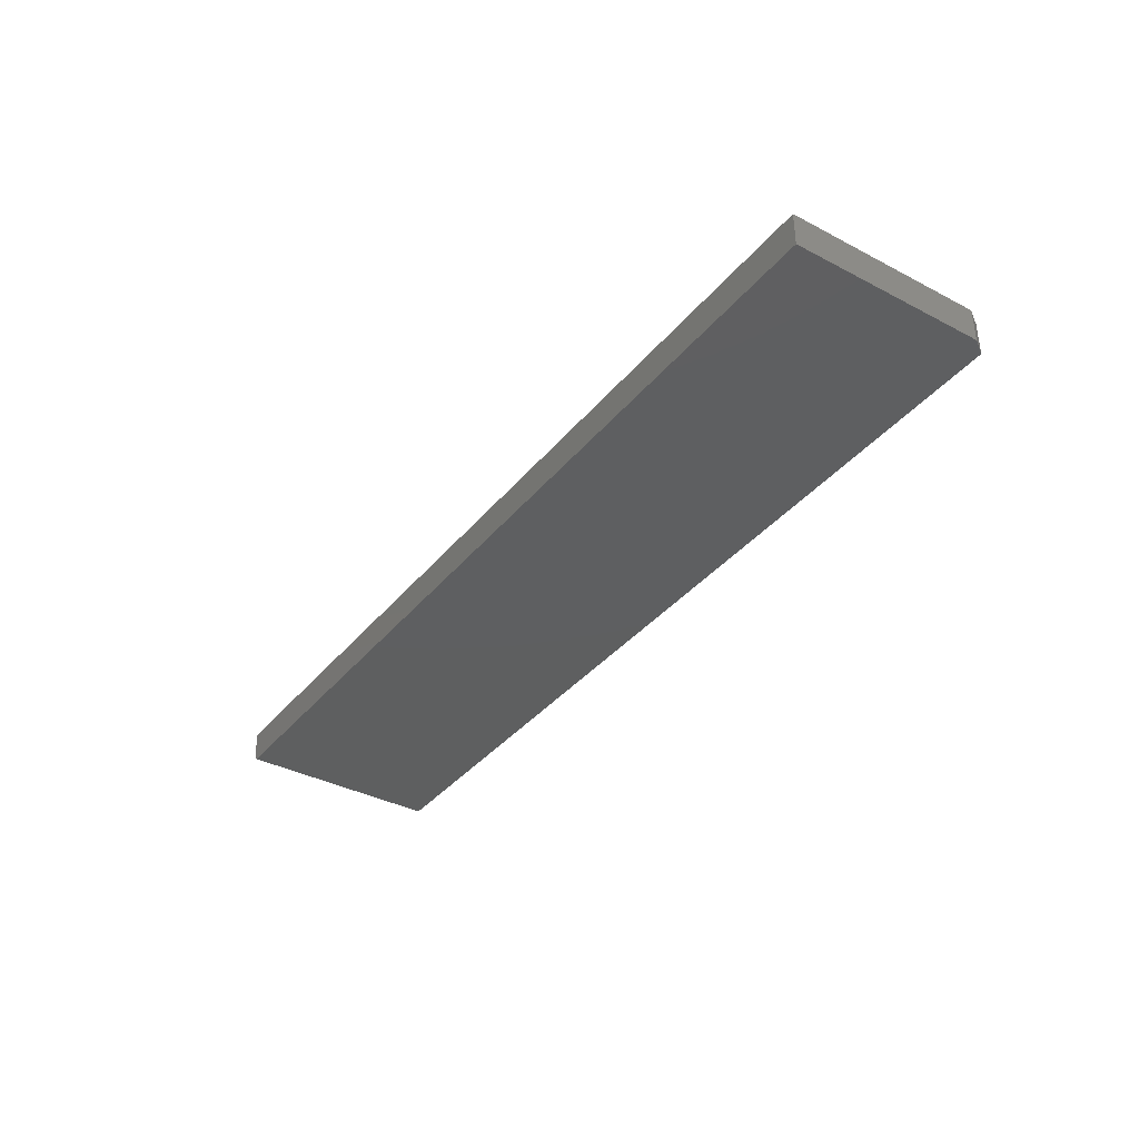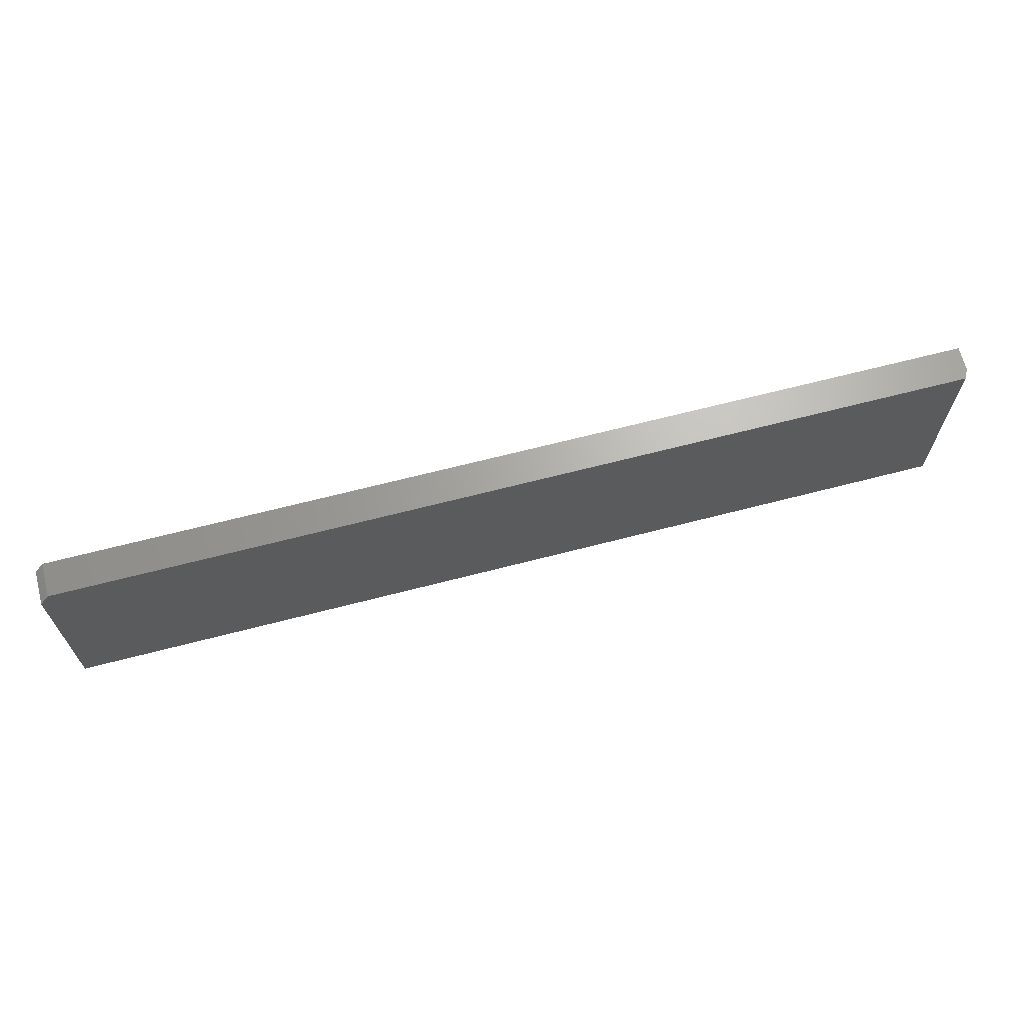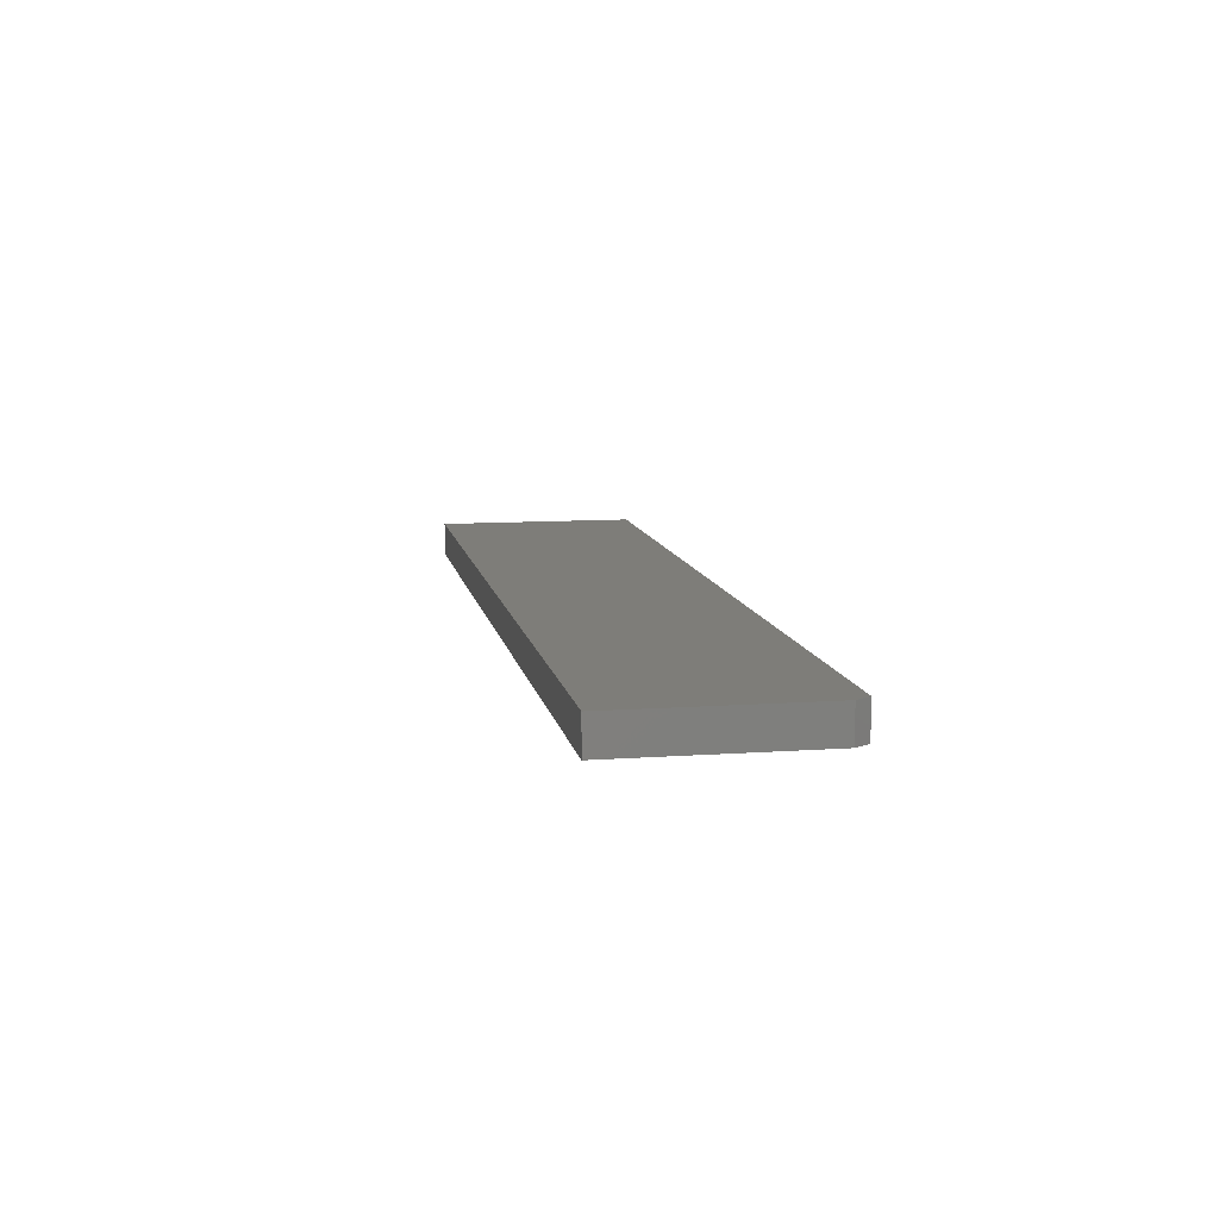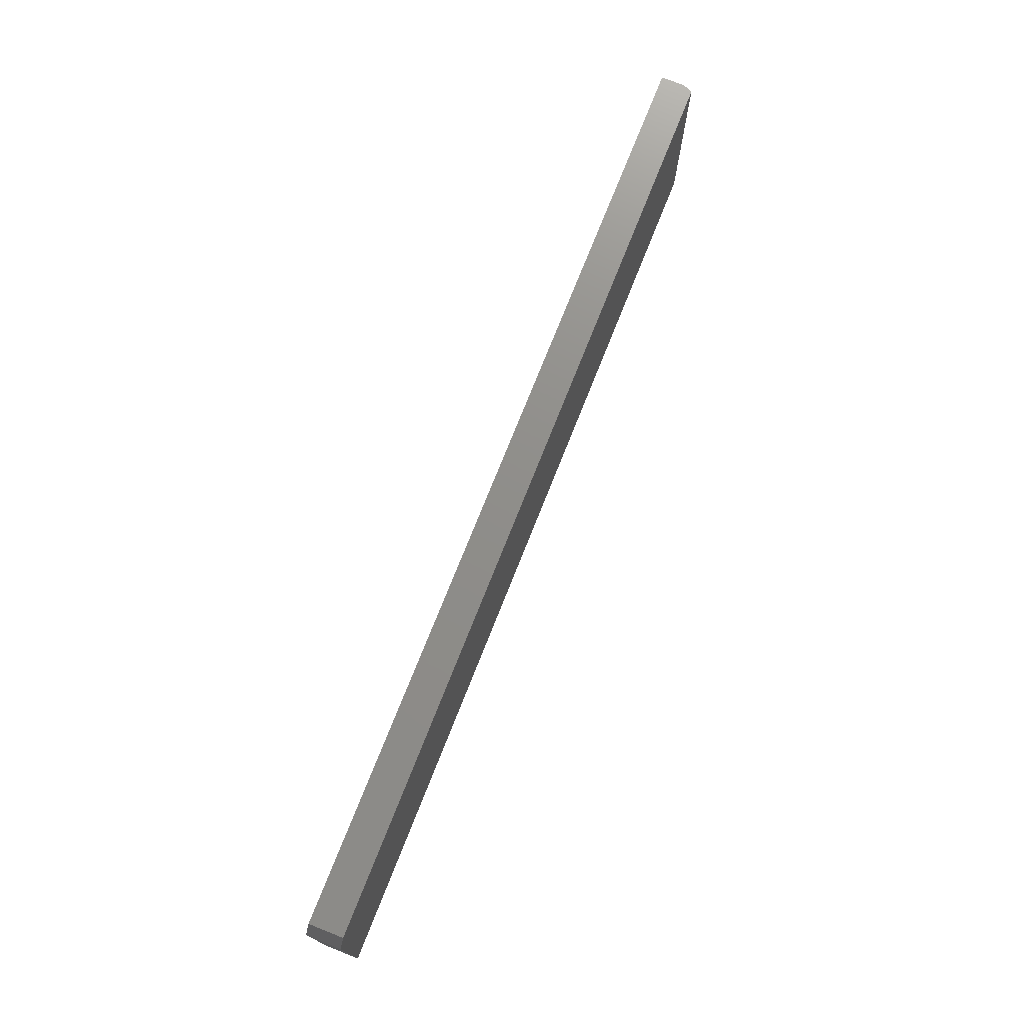
<metadata>
{"format":"stl","ext":"stl","renderer":"f3d","projection":"perspective","resolution":1024,"background":"white","views":[{"elev":-36.9,"azim":-124.1,"up":"+Y"},{"elev":66.5,"azim":-14.6,"up":"+Z"},{"elev":10.3,"azim":-100.2,"up":"+Y"},{"elev":73.6,"azim":-68.4,"up":"+Z"}]}
</metadata>
<code>
# stl→obj: 12 verts, 20 faces
v -0.75 -0.05469 -0.1641
v 0.7422 -0.05469 -0.1641
v -0.75 -0.05469 0.1441
v 0.7422 -0.05469 0.1675
v -0.7344 -0.05469 0.1675
v -0.7344 2.014e-17 0.1675
v 0.75 1.849e-16 0.1675
v 0.75 -0.03906 0.1675
v -0.75 1.711e-17 0.1441
v 0.75 1.665e-16 -0.1641
v -0.75 0 -0.1641
v 0.75 -0.03906 -0.1641
f 1 2 3
f 3 2 4
f 3 4 5
f 6 5 7
f 7 5 4
f 7 4 8
f 6 7 9
f 9 7 10
f 9 10 11
f 3 9 1
f 1 9 11
f 5 6 3
f 3 6 9
f 12 10 8
f 8 10 7
f 1 11 2
f 2 11 10
f 2 10 12
f 4 2 8
f 8 2 12

</code>
